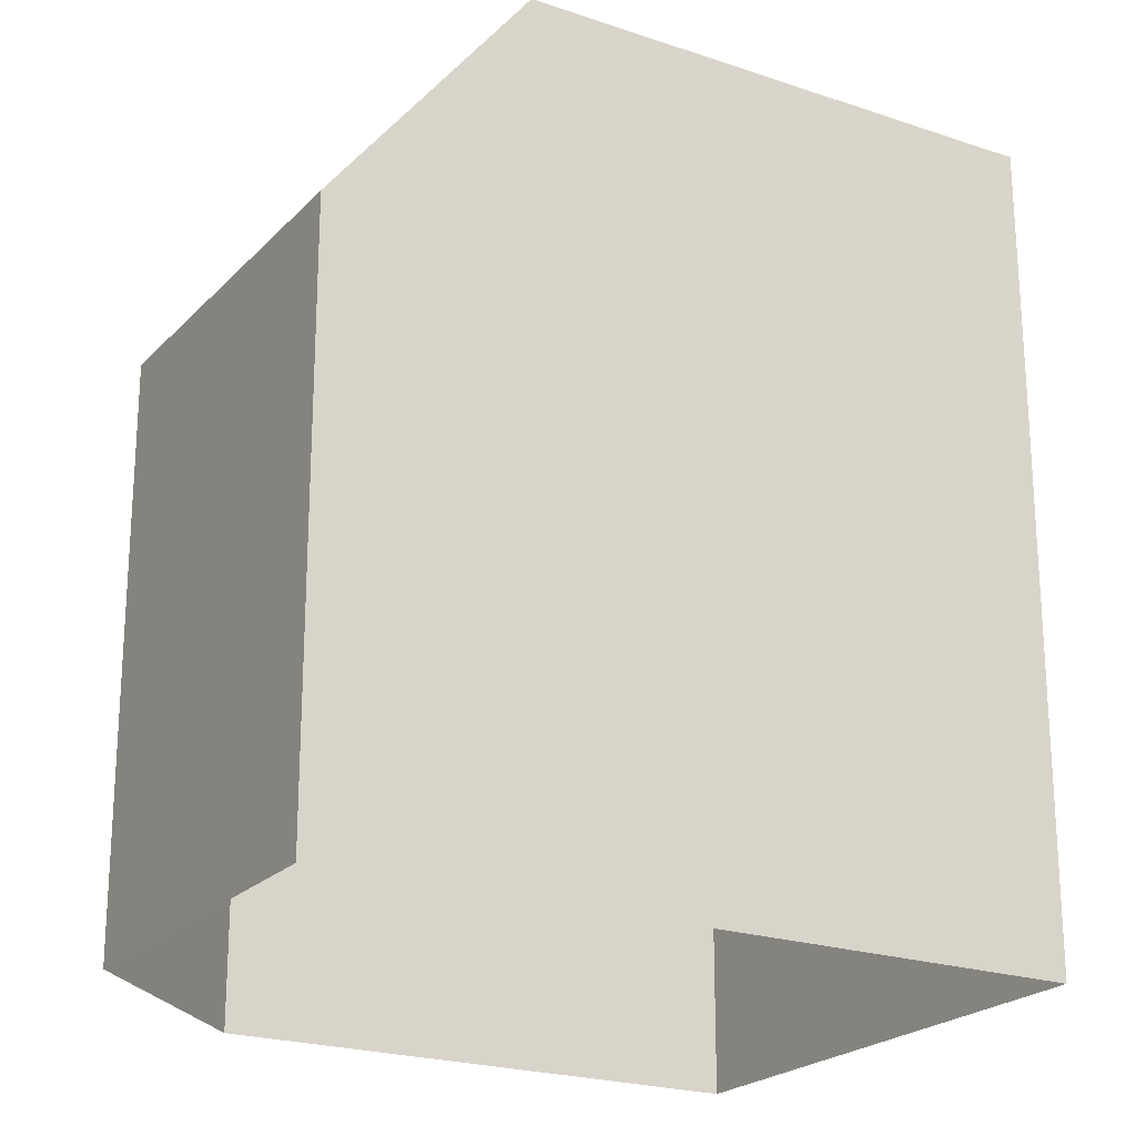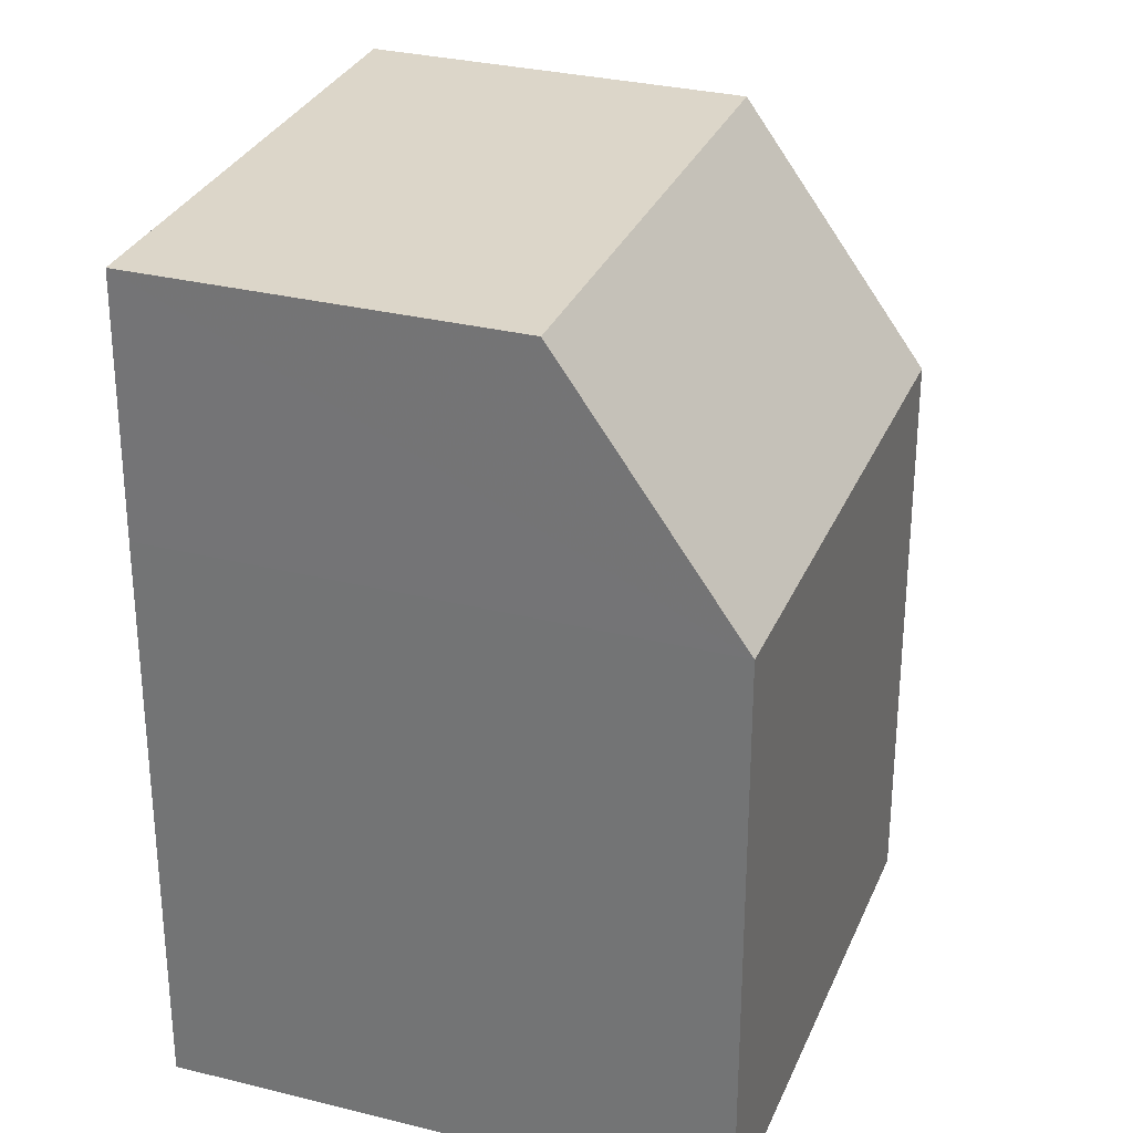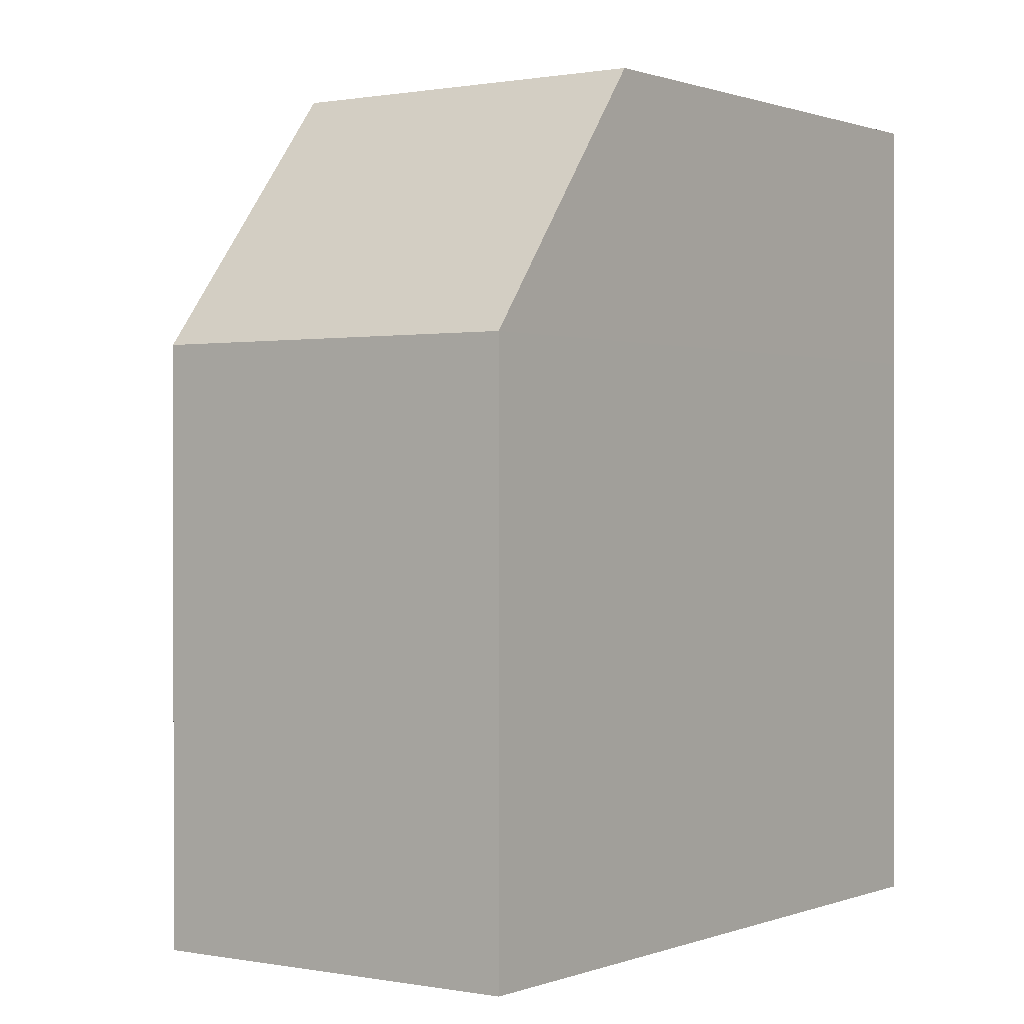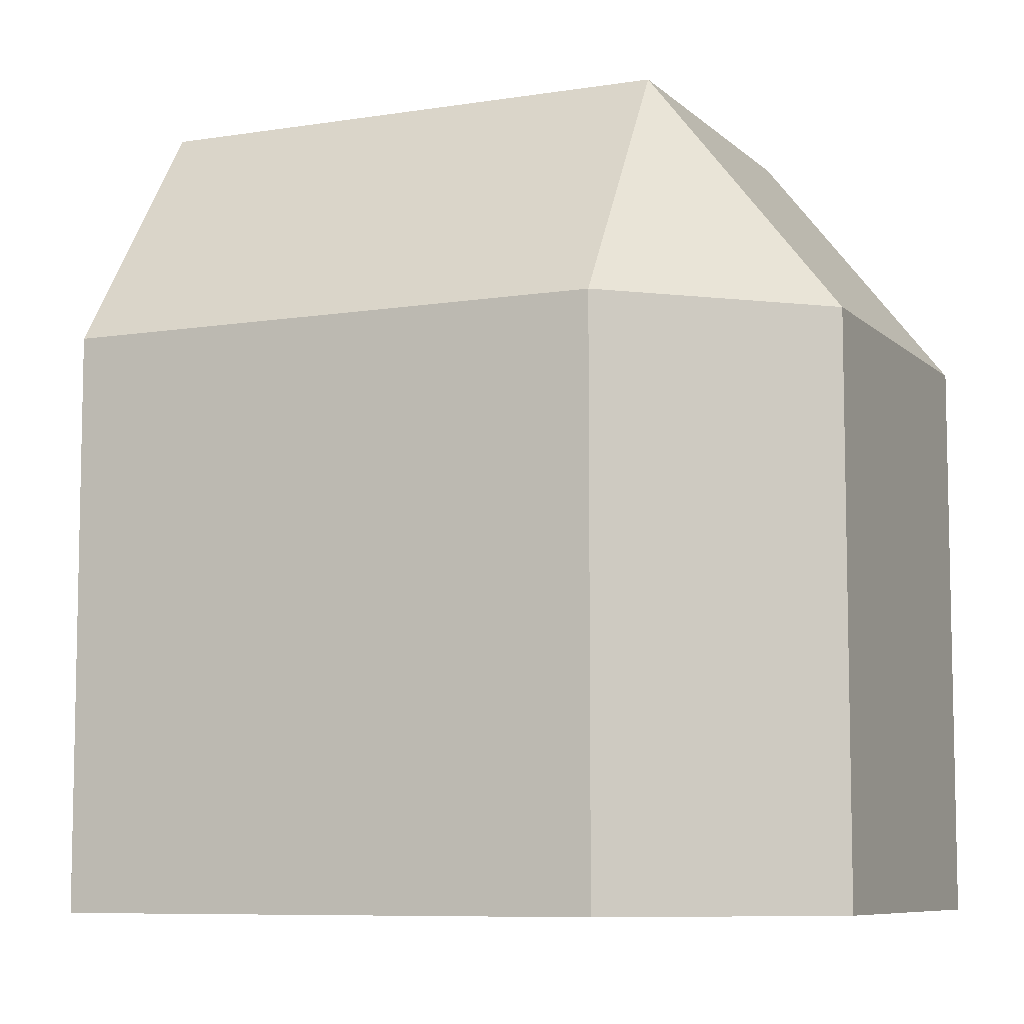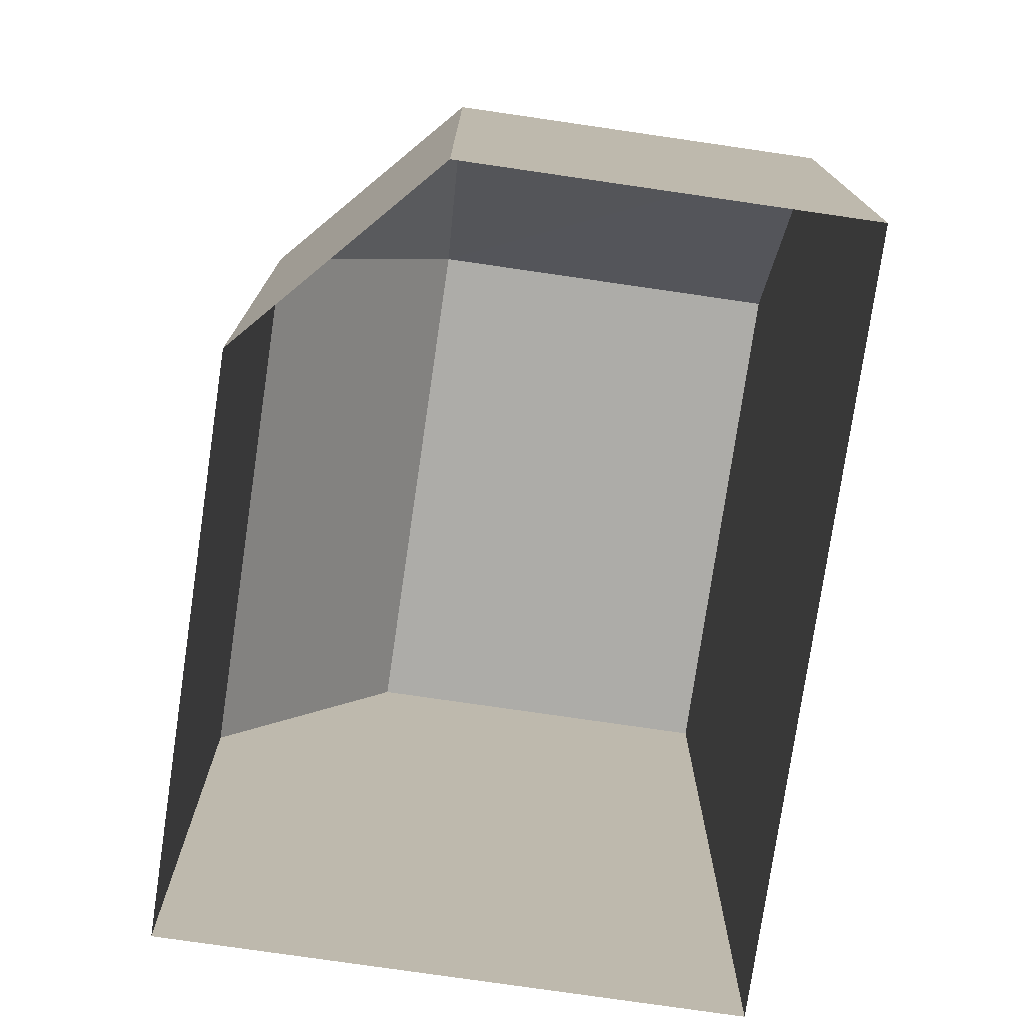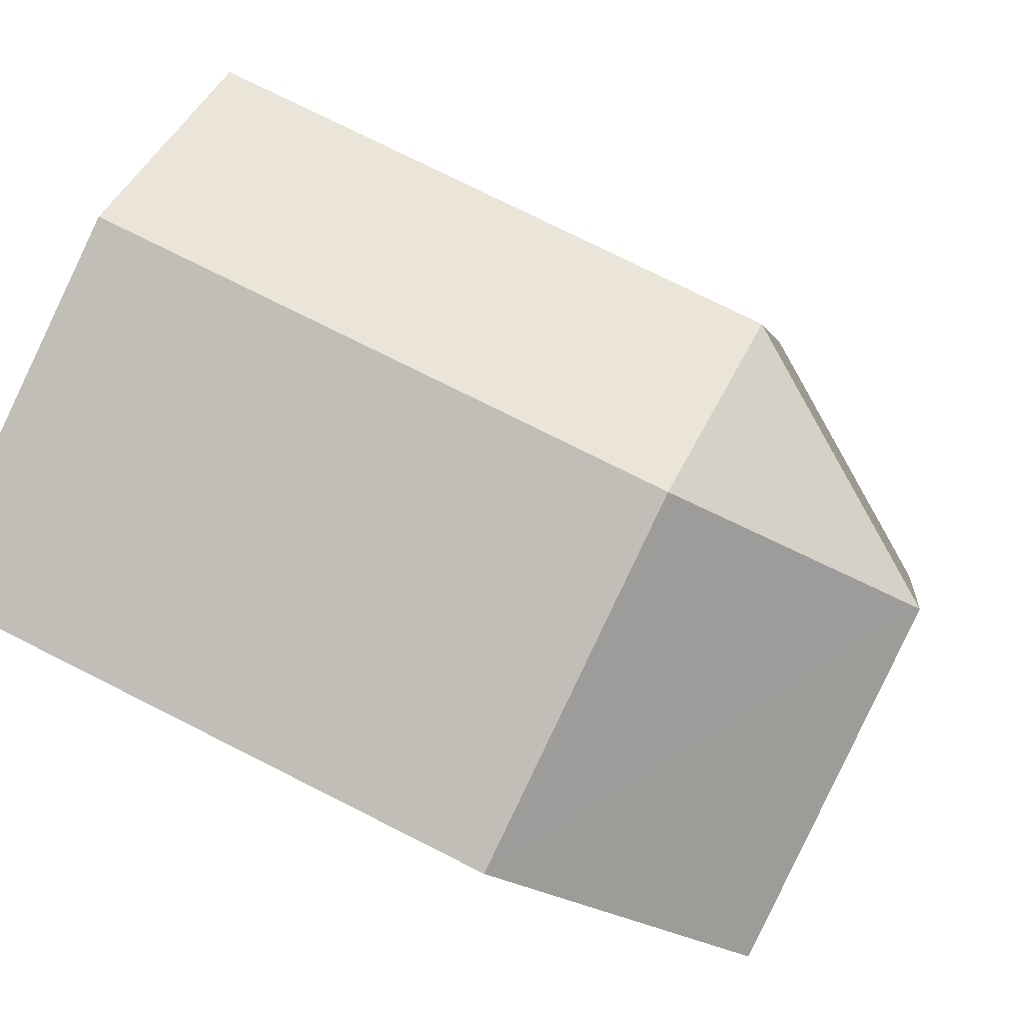
<metadata>
{"format":"obj","ext":"obj","renderer":"f3d","projection":"perspective","resolution":1024,"background":"white","views":[{"elev":-22.0,"azim":-103.2,"up":"+Z"},{"elev":30.2,"azim":37.5,"up":"+Z"},{"elev":0.6,"azim":-127.0,"up":"+Z"},{"elev":-7.9,"azim":131.8,"up":"+Z"},{"elev":-76.6,"azim":-170.8,"up":"+Z"},{"elev":76.1,"azim":-63.3,"up":"+Y"}]}
</metadata>
<code>
v -1.235e+04 -3.822e+04 46.01
v -1.235e+04 -3.822e+04 46.01
v -1.235e+04 -3.822e+04 42.28
v -1.235e+04 -3.821e+04 42.28
v -1.234e+04 -3.822e+04 42.28
v -1.234e+04 -3.823e+04 46.01
v -1.234e+04 -3.822e+04 42.28
v -1.235e+04 -3.823e+04 46.01
v -1.235e+04 -3.823e+04 33.8
v -1.234e+04 -3.822e+04 33.8
v -1.235e+04 -3.823e+04 42.28
v -1.235e+04 -3.822e+04 33.8
v -1.235e+04 -3.821e+04 33.8
v -1.234e+04 -3.822e+04 33.8
f 7 9 10
f 7 11 9
f 3 12 9
f 11 3 9
f 4 13 12
f 3 4 12
f 5 14 13
f 4 5 13
f 5 10 14
f 5 7 10
f 11 1 3
f 8 1 11
f 6 8 7
f 7 8 11
f 1 2 3
f 3 2 4
f 2 5 4
f 5 6 7
f 2 6 5
f 2 1 8
f 6 2 8

</code>
